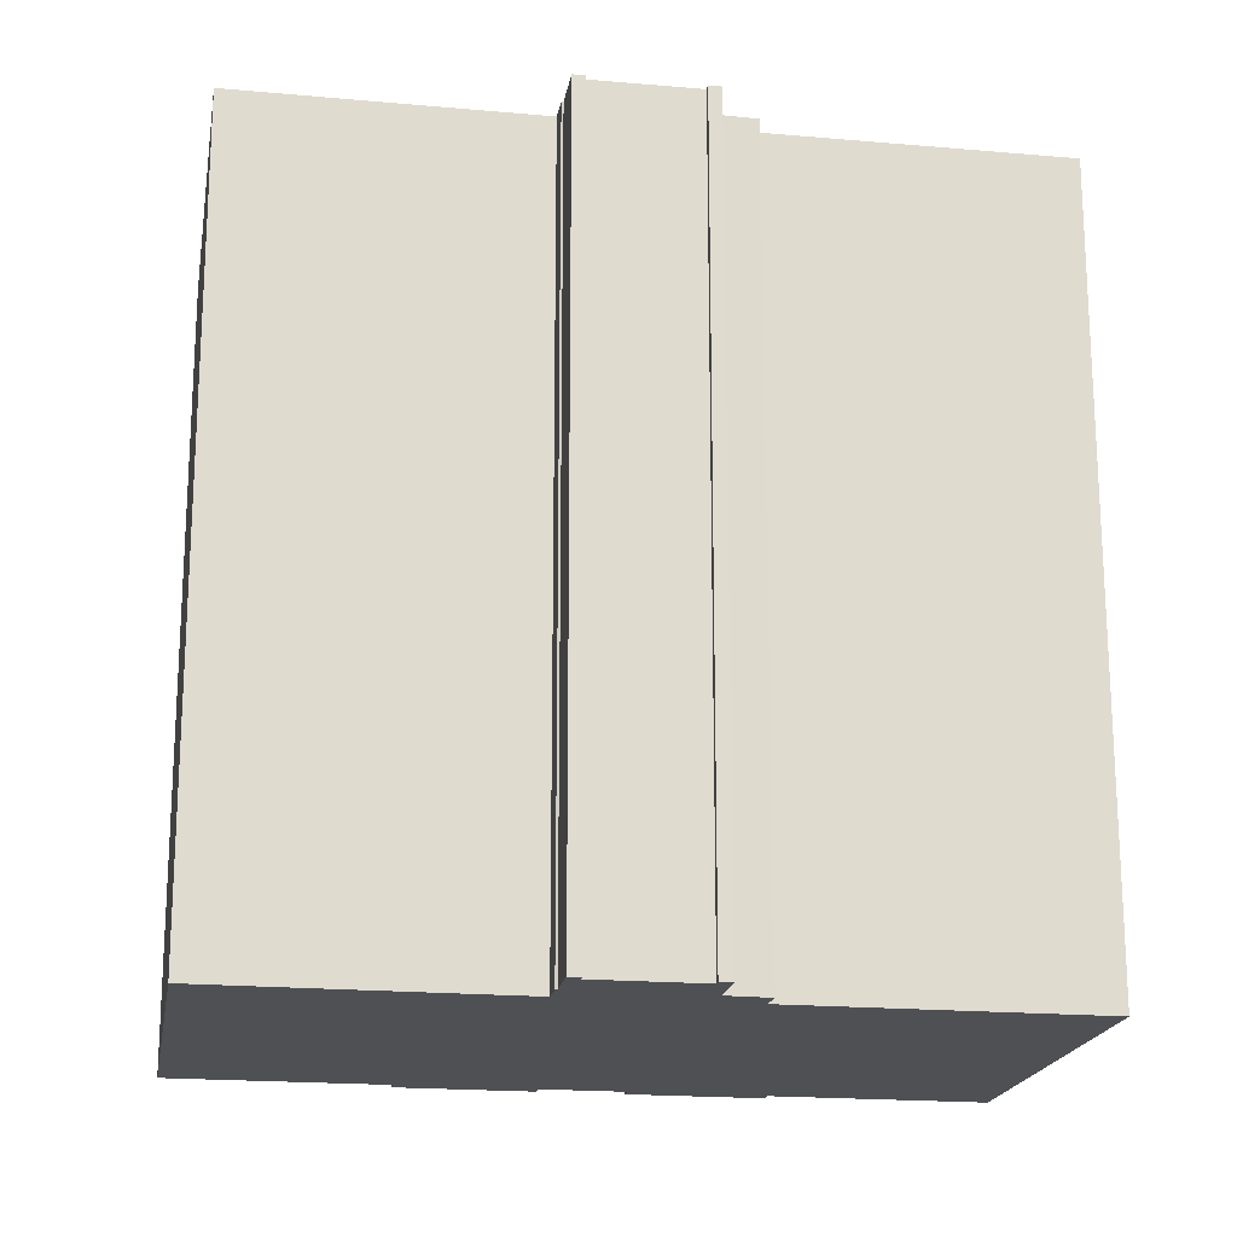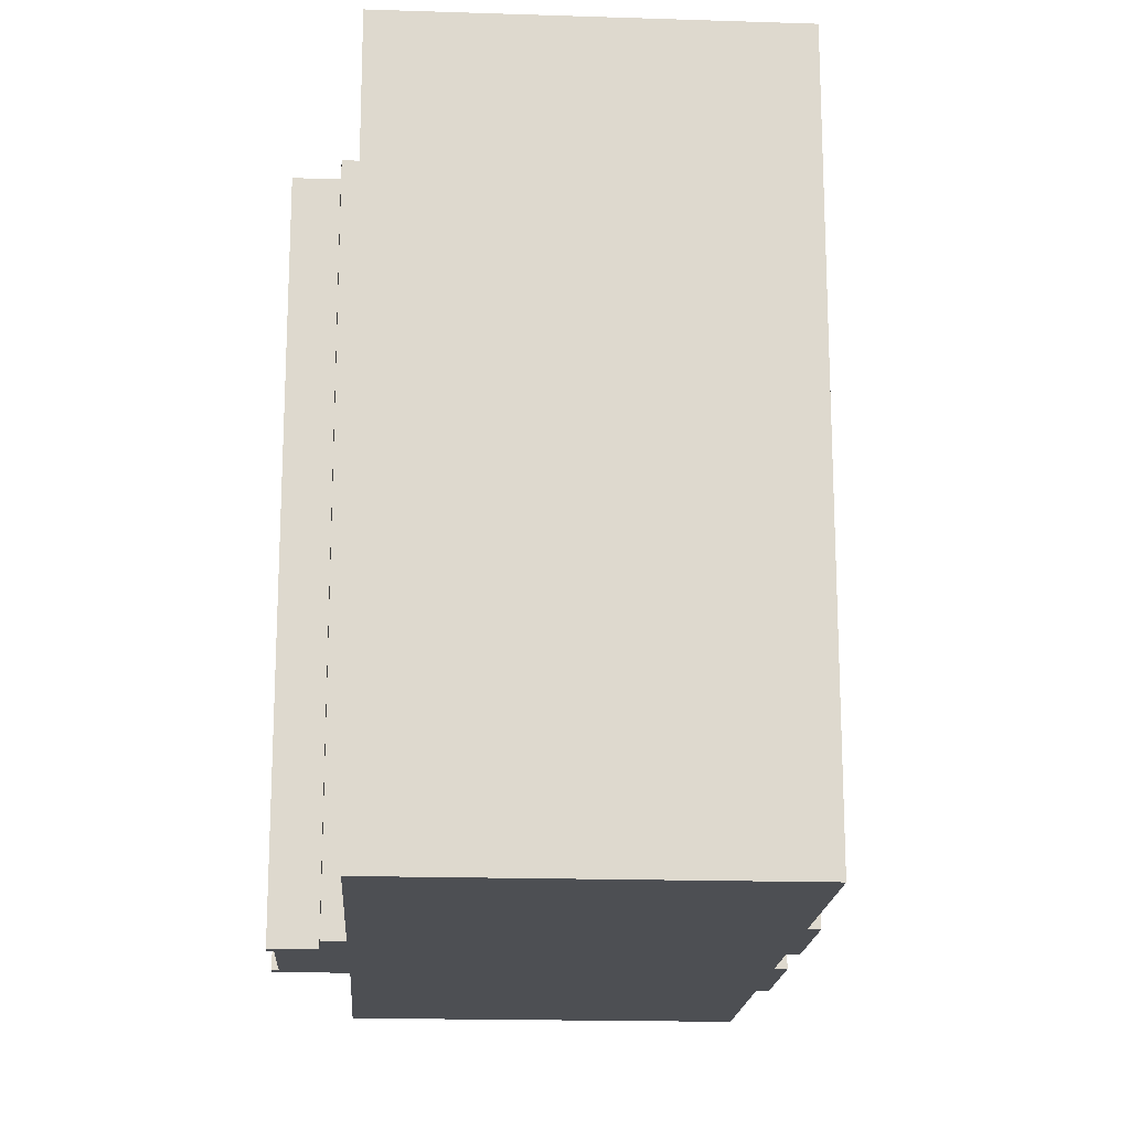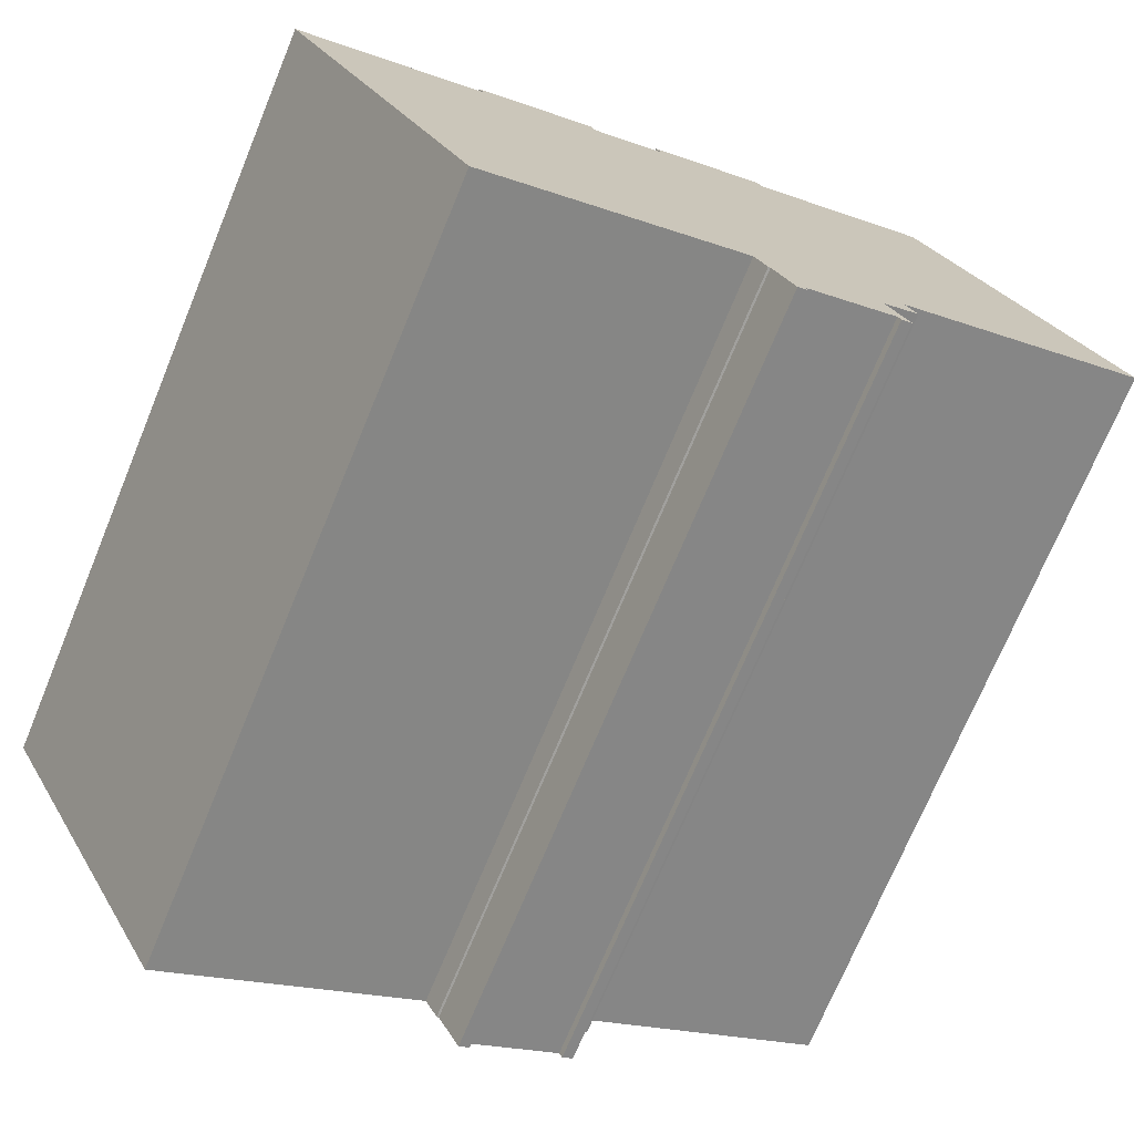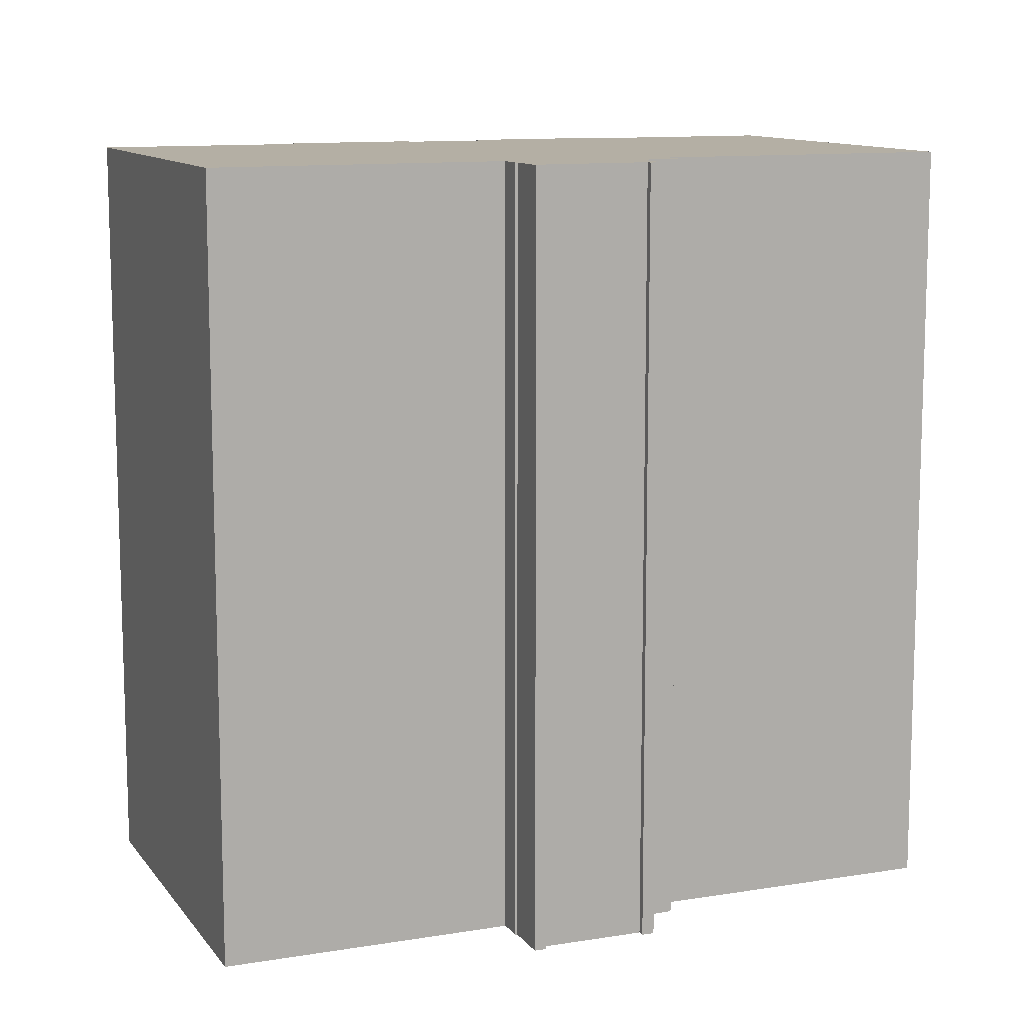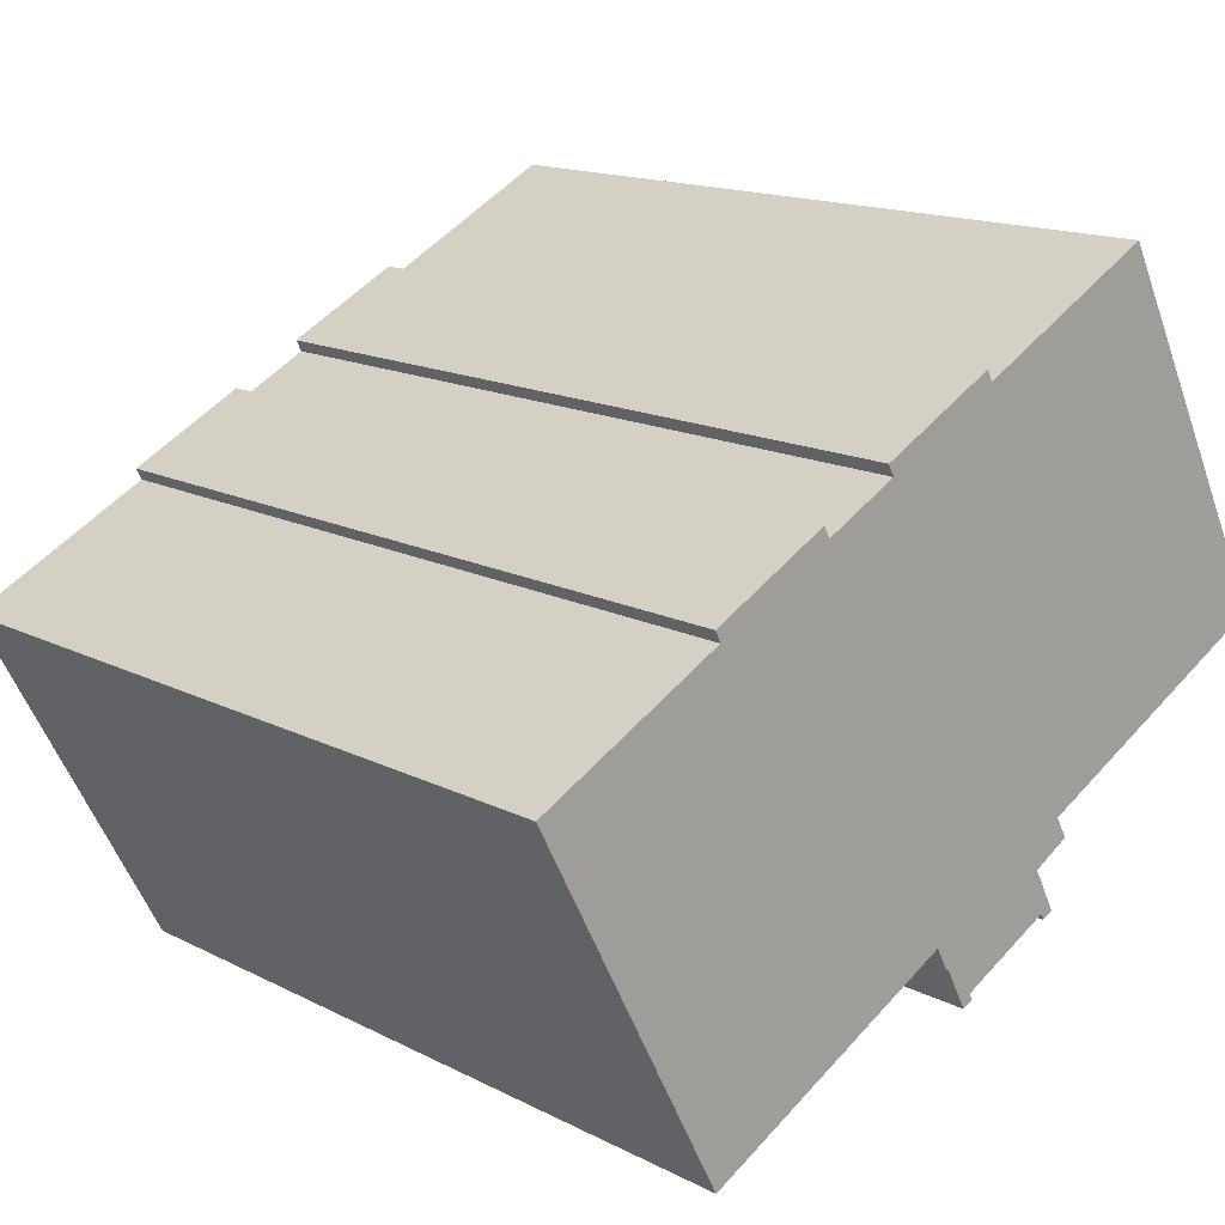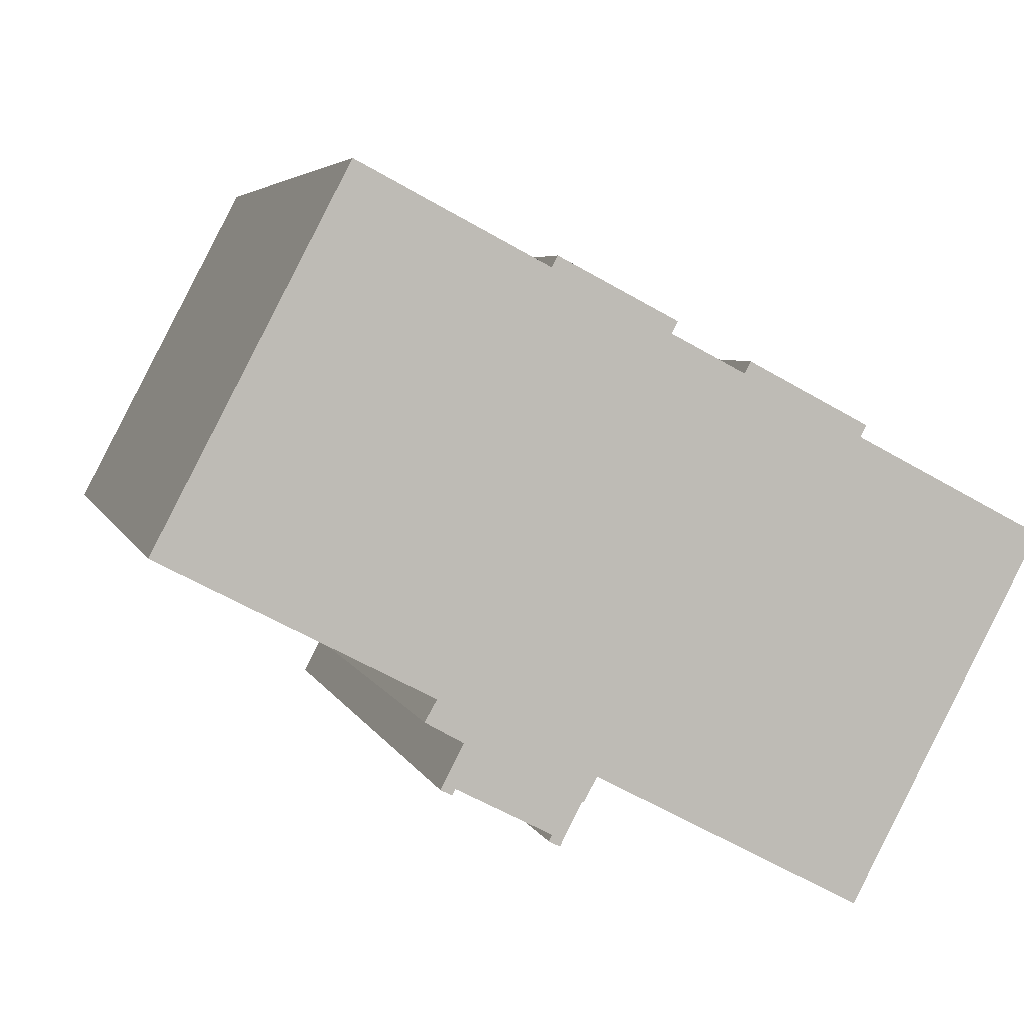
<metadata>
{"format":"obj","ext":"obj","renderer":"f3d","projection":"perspective","resolution":1024,"background":"white","views":[{"elev":-19.2,"azim":-161.9,"up":"+Y"},{"elev":-17.9,"azim":-66.0,"up":"+Y"},{"elev":-72.6,"azim":157.5,"up":"+Z"},{"elev":11.3,"azim":-174.3,"up":"+Y"},{"elev":15.2,"azim":137.2,"up":"+Z"},{"elev":4.8,"azim":-14.2,"up":"+Z"}]}
</metadata>
<code>
v  0 0 0
v  6.027 -6.614e-16 10.8
v  5.736 -6.706e-16 10.95
v  8.556 -5.804e-16 9.478
v  0.3131 9.987e-18 -0.1631
v  2.844 9.075e-17 -1.482
v  11.42 -4.885e-16 7.978
v  8.081 2.579e-16 -4.211
v  15.16 -3.954e-16 6.458
v  14.99 -3.739e-16 6.106
v  17.21 -3.028e-16 4.945
v  7.716 2.971e-16 -4.852
v  8.851 3.367e-16 -5.498
v  8.172 4.174e-16 -6.817
v  8.605 4.167e-16 -6.806
v  8.508 4.281e-16 -6.991
v  11.36 5.184e-16 -8.466
v  12.36 4.506e-16 -7.358
v  12.8 4.07e-16 -6.647
v  11.69 5.291e-16 -8.641
v  12.42 4.508e-16 -7.362
v  20.99 -2.088e-16 3.41
v  17.39 -3.243e-16 5.296
v  11.45 5.07e-16 -8.279
v  15.1 4.814e-16 -7.862
v  20.82 -1.875e-16 3.062
v  26.52 -5.003e-18 0.0817
v  17.17 5.484e-16 -8.955
v  20.78 6.65e-16 -10.86
v  11.6 -5.091e-16 8.314
v  11.69 23.67 -8.642
v  11.36 23.67 -8.467
v  11.45 23.67 -8.28
v  8.851 23.67 -5.499
v  8.509 23.67 -6.992
v  8.172 23.67 -6.818
v  8.605 23.67 -6.807
v  7.716 23.67 -4.852
v  8.081 23.67 -4.212
v  5.736 23.67 10.95
v  0.3136 23.67 -0.1638
v  0.0005043 23.67 -0.0007495
v  2.845 23.67 -1.483
v  12.36 23.67 -7.359
v  6.027 23.67 10.8
v  8.556 23.67 9.477
v  12.42 23.67 -7.363
v  12.8 23.67 -6.648
v  15.1 23.67 -7.863
v  11.42 23.67 7.977
v  17.17 23.67 -8.956
v  11.6 23.67 8.313
v  14.99 23.67 6.105
v  15.17 23.67 6.457
v  20.99 23.67 3.409
v  20.82 23.67 3.061
v  17.39 23.67 5.296
v  20.78 23.67 -10.86
v  17.21 23.67 4.944
v  26.52 23.67 0.08095
g defaultobject
f 1 2 3
f 2 1 4
f 4 1 5
f 4 5 6
f 4 6 7
f 7 6 8
f 7 8 9
f 9 8 10
f 10 8 11
f 11 8 12
f 11 12 13
f 11 13 14
f 11 14 15
f 15 14 16
f 17 18 19
f 18 17 20
f 21 19 18
f 11 22 23
f 22 11 15
f 22 15 24
f 22 24 19
f 19 24 17
f 22 19 25
f 22 25 26
f 26 25 27
f 27 25 28
f 27 28 29
f 9 30 7
f 31 32 33
f 34 35 36
f 35 34 37
f 37 34 33
f 34 38 39
f 40 41 42
f 41 40 43
f 43 40 39
f 39 40 34
f 34 40 33
f 33 40 31
f 31 40 44
f 44 40 45
f 44 45 46
f 44 46 47
f 47 46 48
f 48 46 49
f 49 46 50
f 49 50 51
f 51 50 52
f 51 52 53
f 53 52 54
f 55 56 57
f 53 58 51
f 58 53 59
f 58 59 60
f 60 59 56
f 56 59 57
f 42 5 1
f 5 42 41
f 40 1 3
f 1 40 42
f 2 40 3
f 40 2 45
f 4 45 2
f 45 4 46
f 7 46 4
f 46 7 50
f 52 7 30
f 7 52 50
f 9 52 30
f 52 9 54
f 10 54 9
f 54 10 53
f 11 53 10
f 53 11 59
f 57 11 23
f 11 57 59
f 22 57 23
f 57 22 55
f 26 55 22
f 55 26 56
f 27 56 26
f 56 27 60
f 29 60 27
f 60 29 58
f 51 29 28
f 29 51 58
f 49 28 25
f 28 49 51
f 48 25 19
f 25 48 49
f 21 48 19
f 48 21 47
f 44 21 18
f 21 44 47
f 20 44 18
f 44 20 31
f 32 20 17
f 20 32 31
f 33 17 24
f 17 33 32
f 37 24 15
f 24 37 33
f 16 37 15
f 37 16 35
f 36 16 14
f 16 36 35
f 34 14 13
f 14 34 36
f 38 13 12
f 13 38 34
f 39 12 8
f 12 39 38
f 43 8 6
f 8 43 39
f 41 6 5
f 6 41 43

</code>
